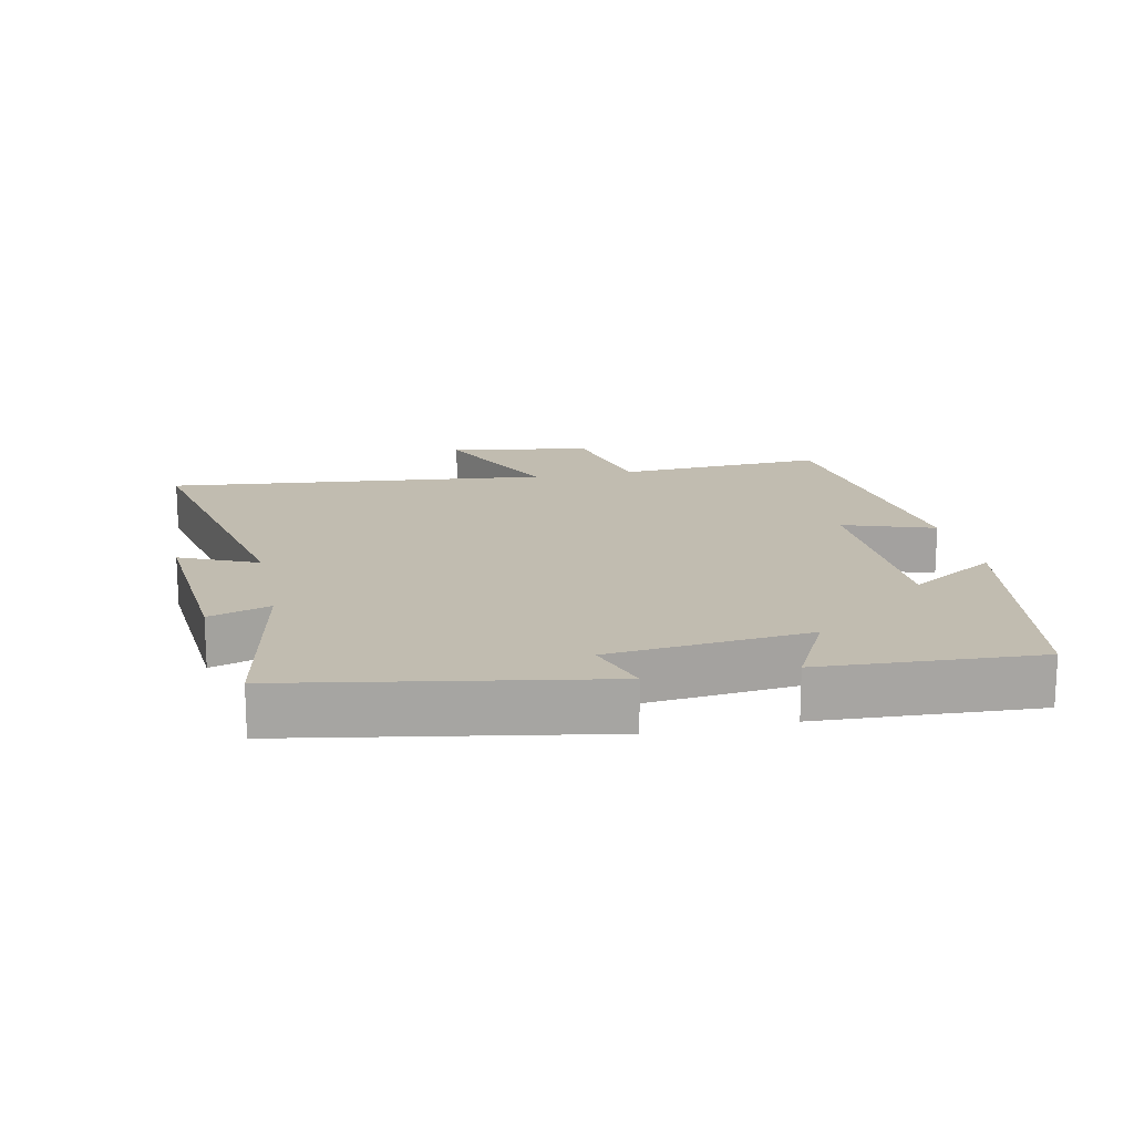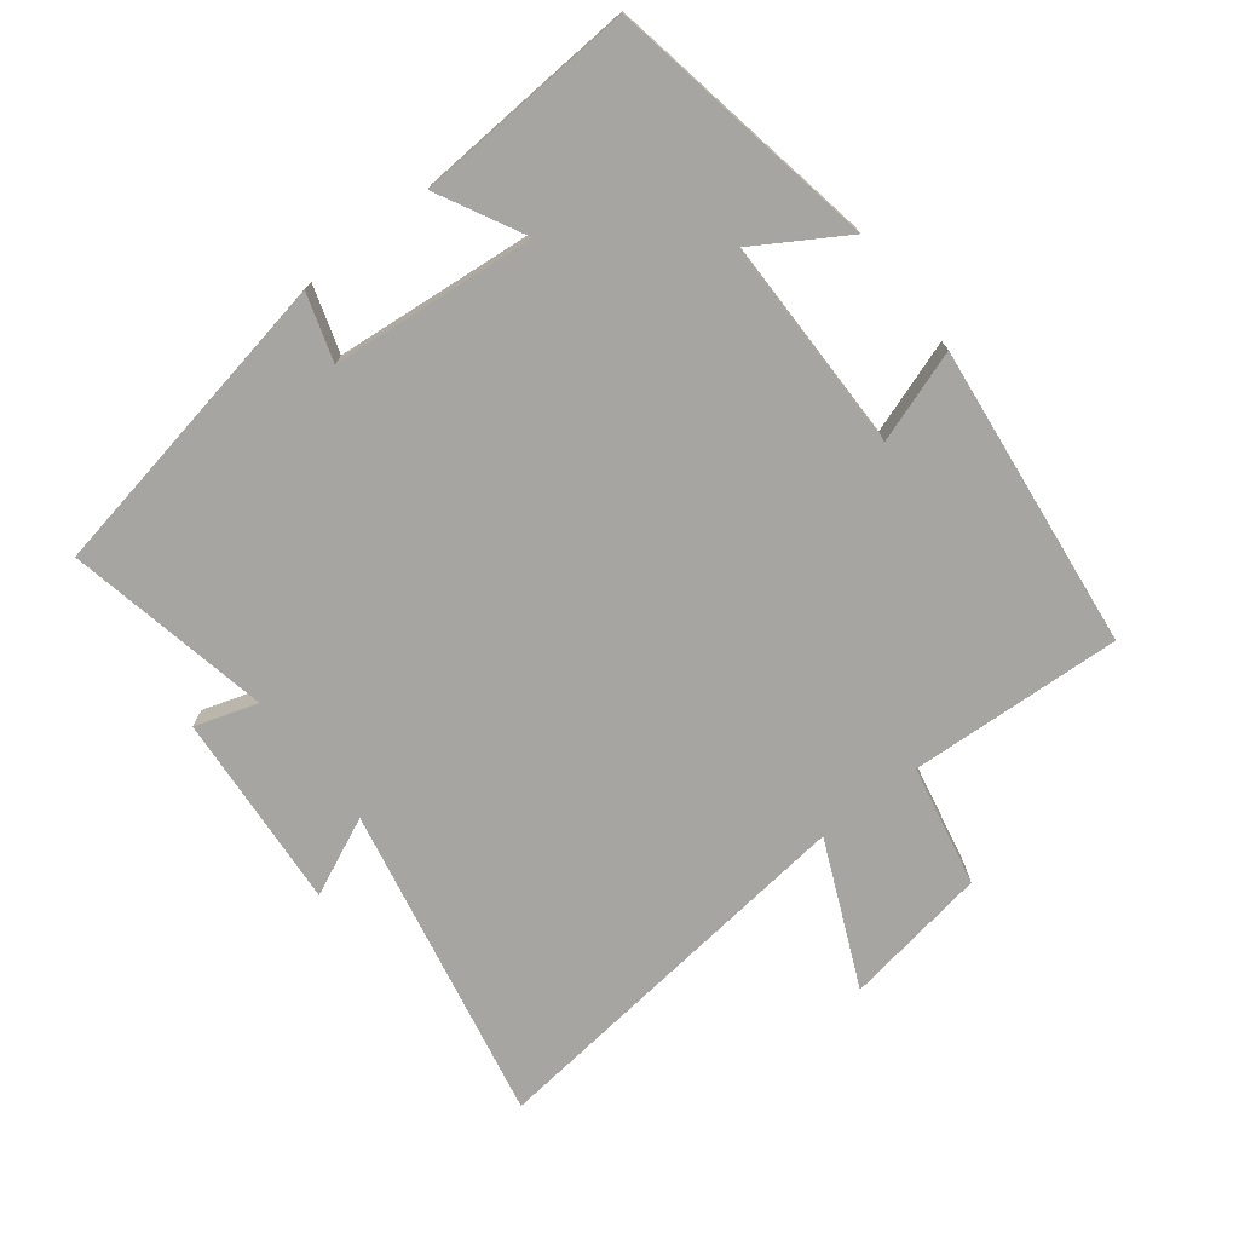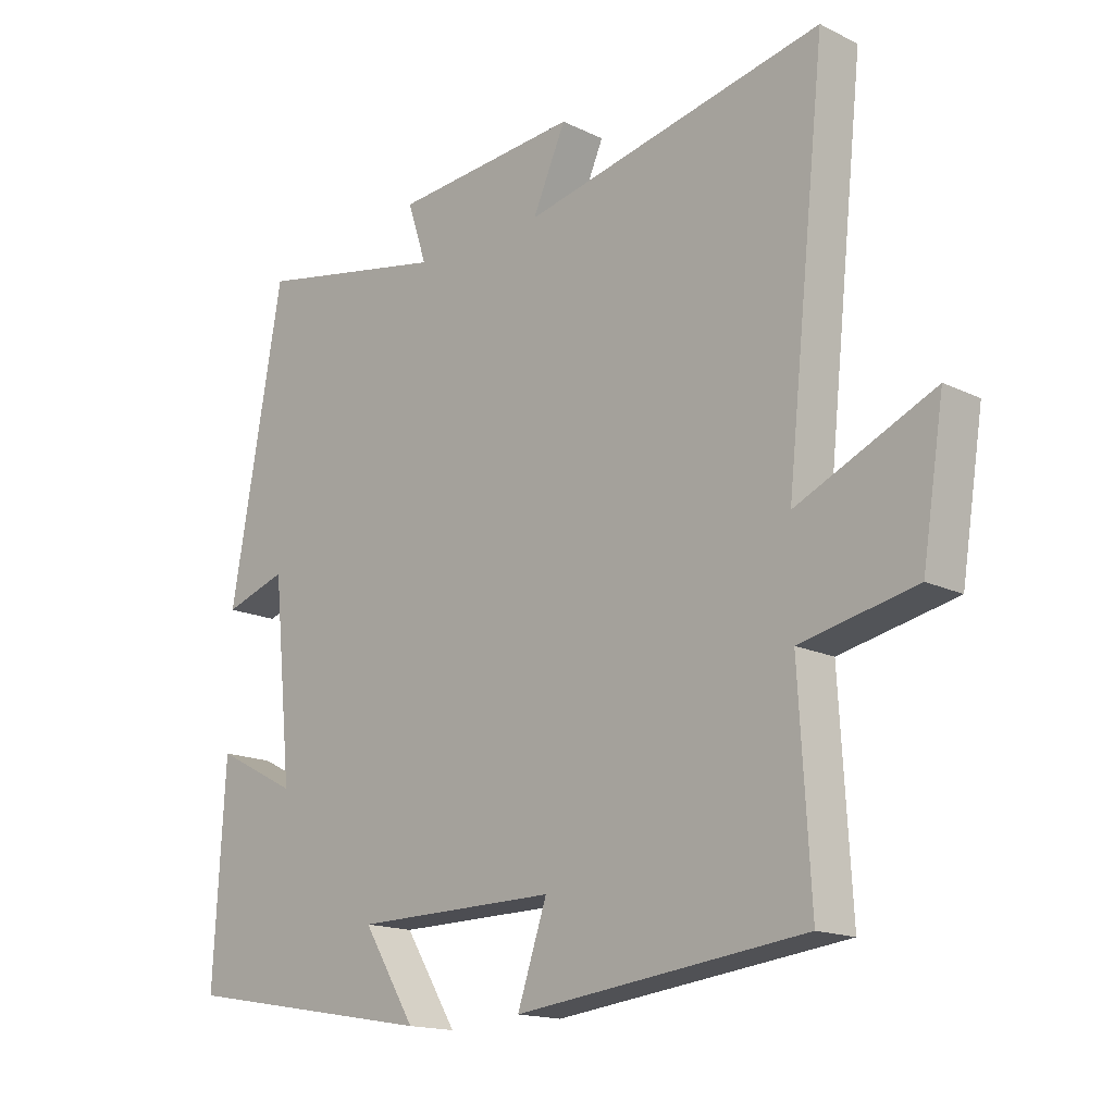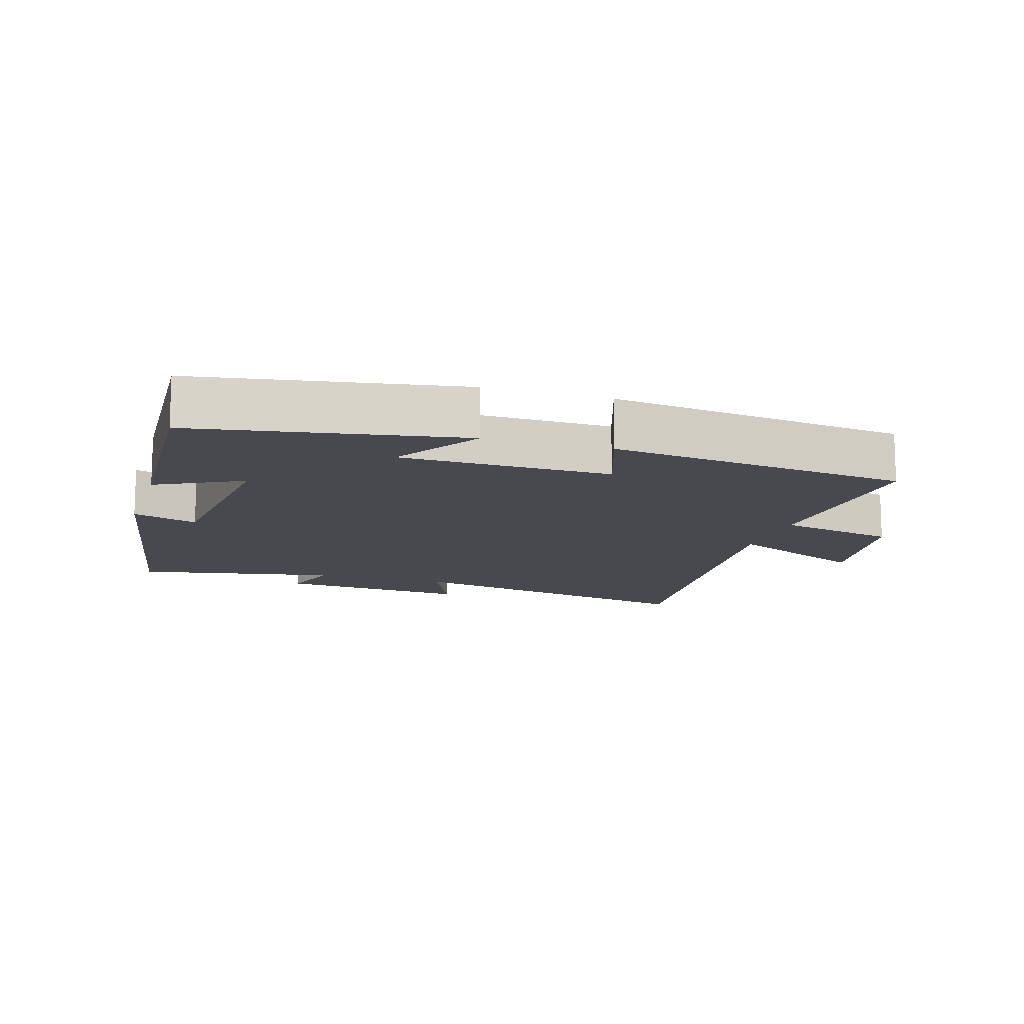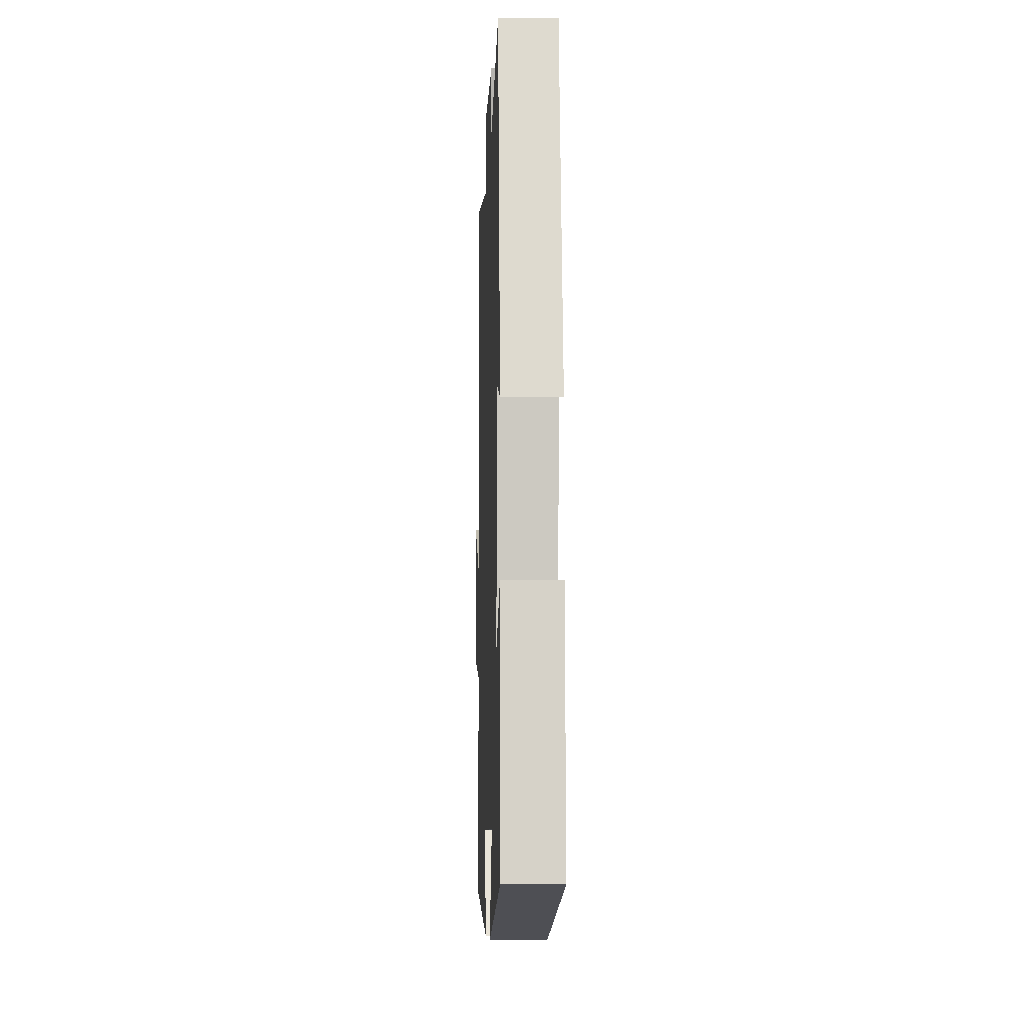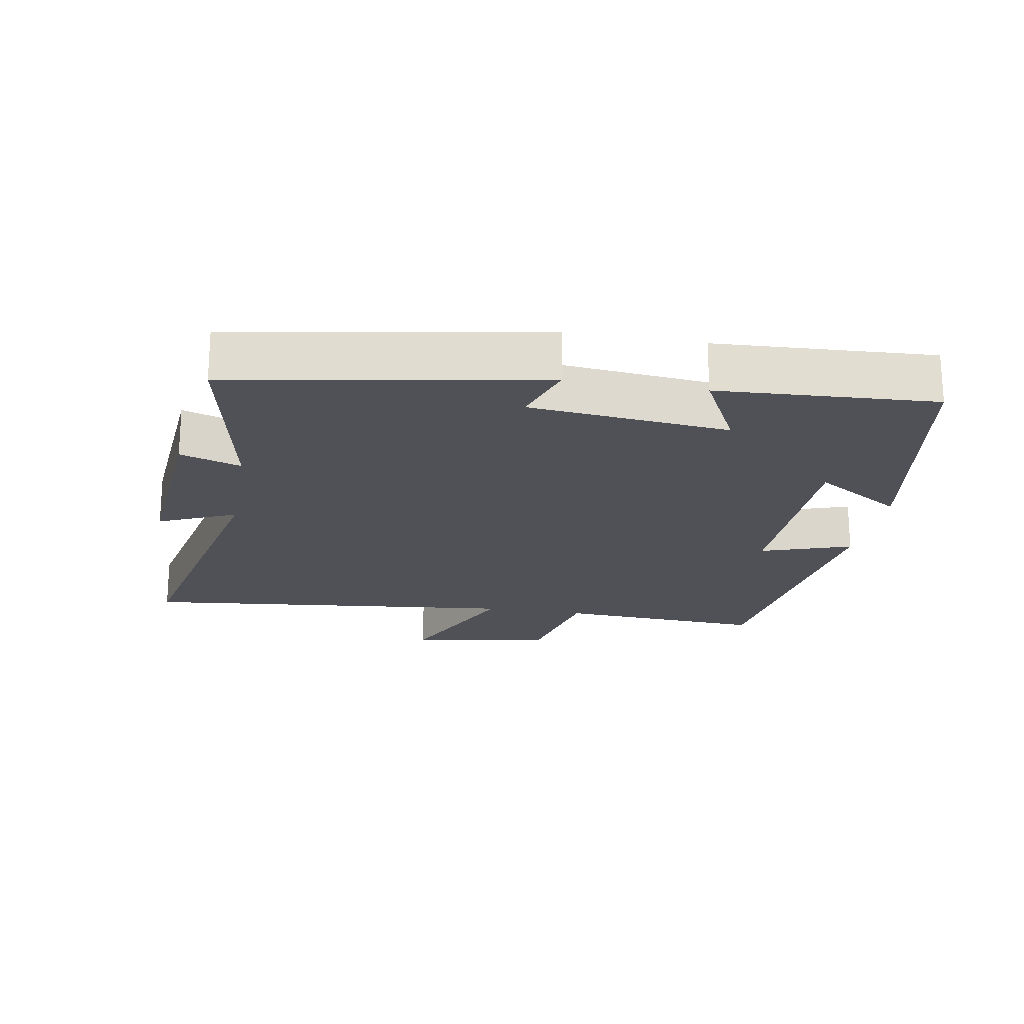
<metadata>
{"format":"obj","ext":"obj","renderer":"f3d","projection":"perspective","resolution":1024,"background":"white","views":[{"elev":16.4,"azim":78.0,"up":"+Y"},{"elev":-73.8,"azim":128.2,"up":"+Y"},{"elev":-16.0,"azim":-135.1,"up":"+Z"},{"elev":-12.7,"azim":162.7,"up":"+Y"},{"elev":-8.5,"azim":87.9,"up":"+Z"},{"elev":-20.5,"azim":80.0,"up":"+Y"}]}
</metadata>
<code>
v 0.418 0.07 0.559
v 0.5 0.07 0.096
v 0.402 0.07 0.128
v 0.372 0.07 -0.172
v 0.5 0.07 -0.106
v 0.518 0.07 -0.431
v 0.12 0.07 -0.5
v 0.202 0.07 -0.368
v -0.114 0.07 -0.364
v -0.068 0.07 -0.5
v -0.518 0.07 -0.446
v -0.5 0.07 -0.132
v -0.679 0.07 -0.094
v -0.713 0.07 0.12
v -0.5 0.07 0.024
v -0.562 0.07 0.599
v -0.092 0.07 0.5
v -0.144 0.07 0.616
v 0.146 0.07 0.592
v 0.116 0.07 0.5
v 0.418 0 0.559
v 0.5 0 0.096
v 0.402 0 0.128
v 0.372 0 -0.172
v 0.5 0 -0.106
v 0.518 0 -0.431
v 0.12 0 -0.5
v 0.202 0 -0.368
v -0.114 0 -0.364
v -0.068 0 -0.5
v -0.518 0 -0.446
v -0.5 0 -0.132
v -0.679 0 -0.094
v -0.713 0 0.12
v -0.5 0 0.024
v -0.562 0 0.599
v -0.092 0 0.5
v -0.144 0 0.616
v 0.146 0 0.592
v 0.116 0 0.5
f 17 18 19 20
f 15 16 17
f 15 17 20
f 12 13 14 15
f 12 15 20 1
f 9 10 11 12
f 8 9 12 1
f 6 7 8
f 5 6 8
f 4 5 8
f 3 4 8 1
f 1 2 3
f 40 39 38 37
f 37 36 35
f 40 37 35
f 35 34 33 32
f 21 40 35 32
f 32 31 30 29
f 21 32 29 28
f 28 27 26
f 28 26 25
f 28 25 24
f 21 28 24 23
f 23 22 21
f 1 21 22 2
f 2 22 23 3
f 3 23 24 4
f 4 24 25 5
f 5 25 26 6
f 6 26 27 7
f 7 27 28 8
f 8 28 29 9
f 9 29 30 10
f 10 30 31 11
f 11 31 32 12
f 12 32 33 13
f 13 33 34 14
f 14 34 35 15
f 15 35 36 16
f 16 36 37 17
f 17 37 38 18
f 18 38 39 19
f 19 39 40 20
f 20 40 21 1

</code>
